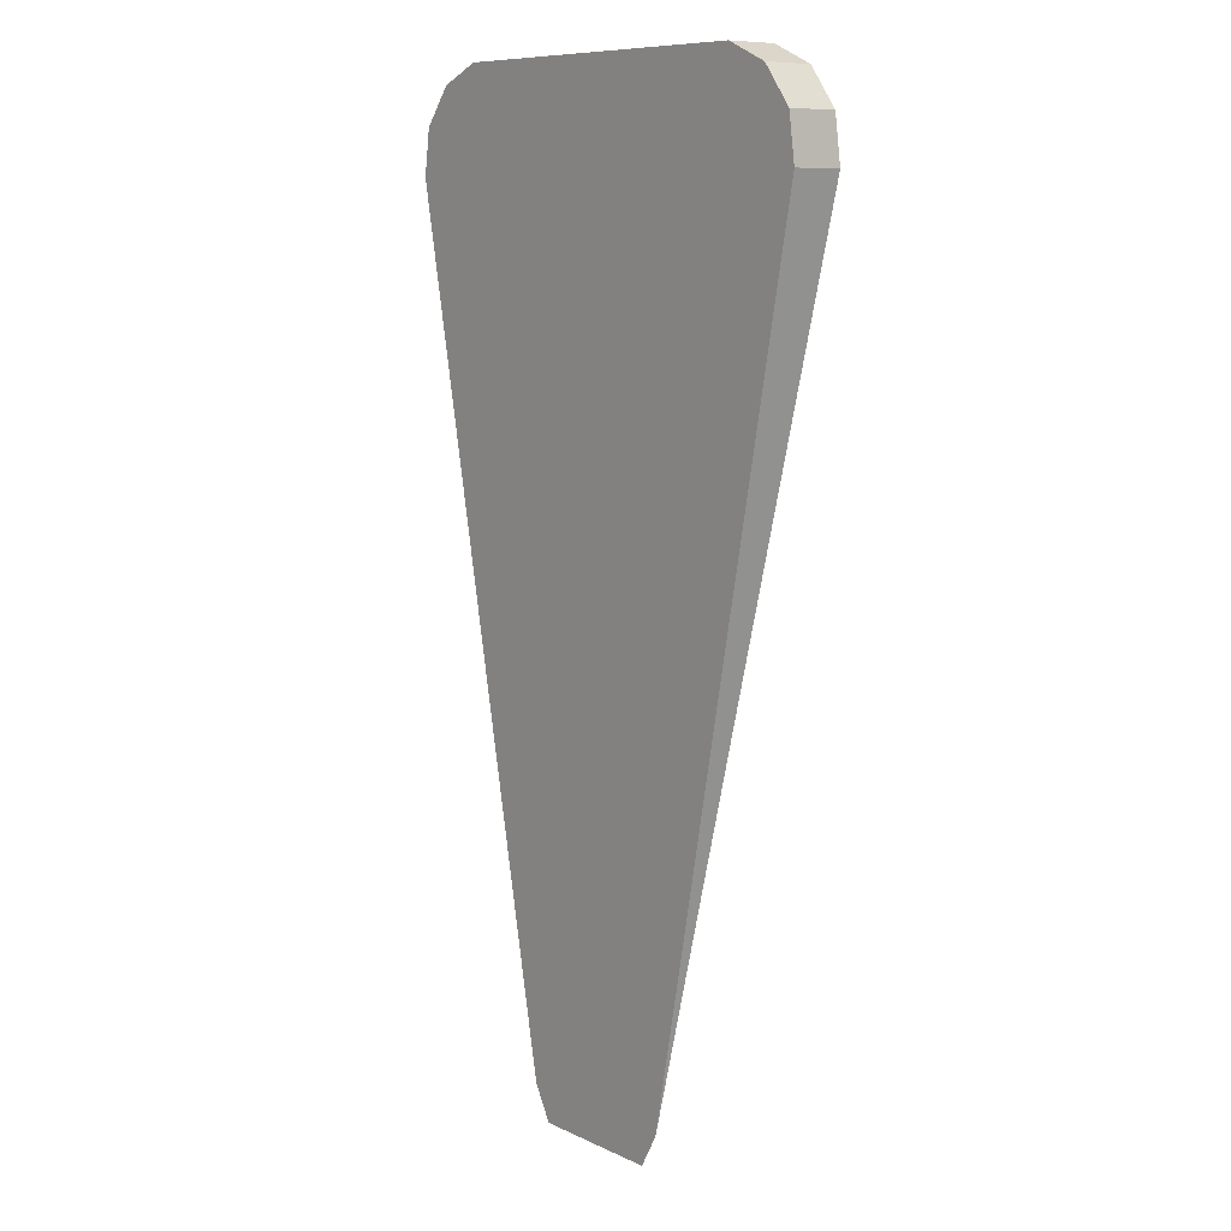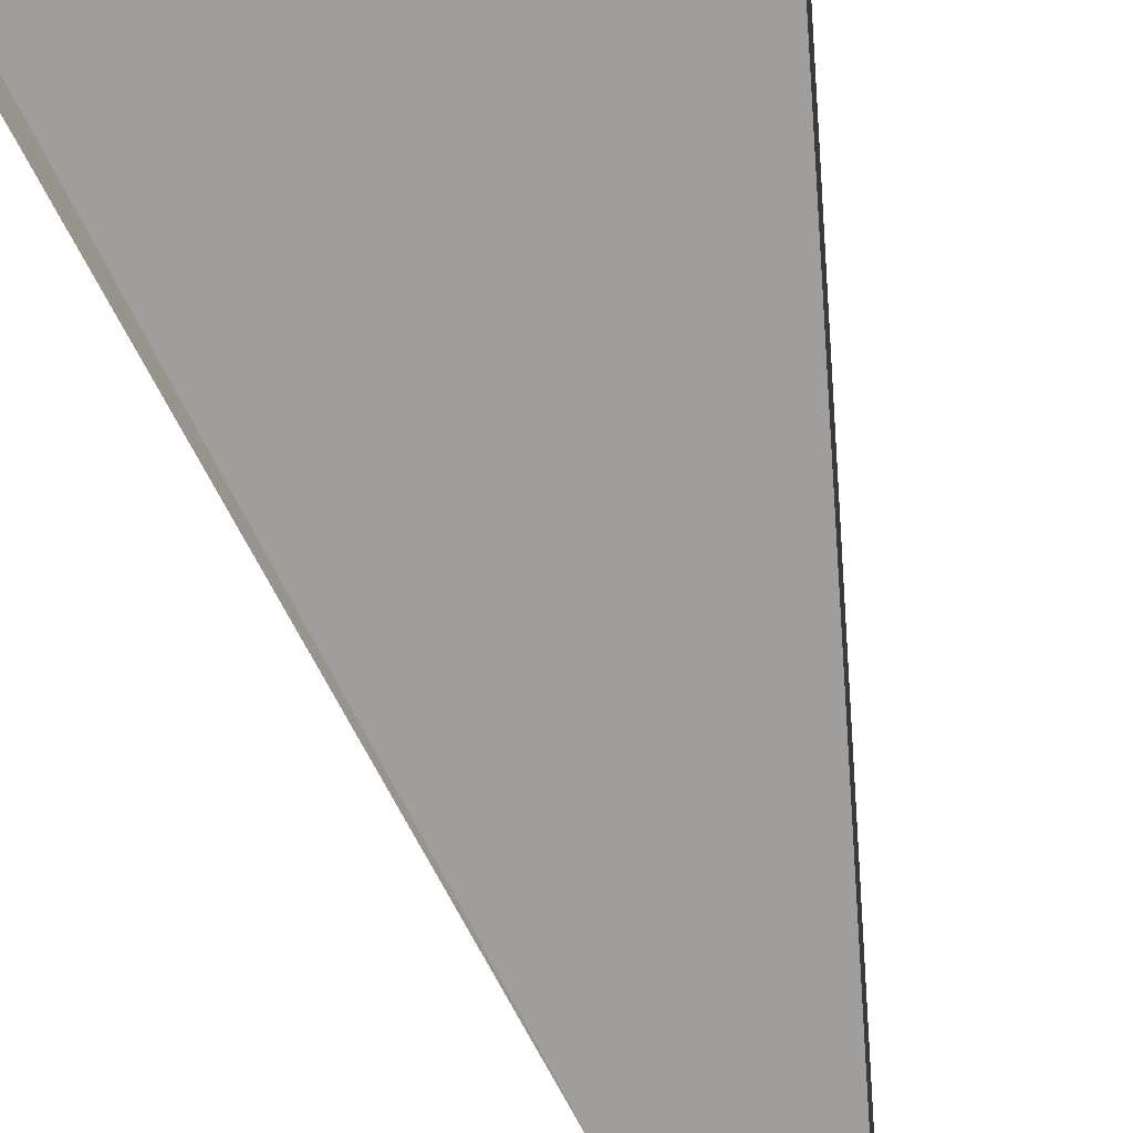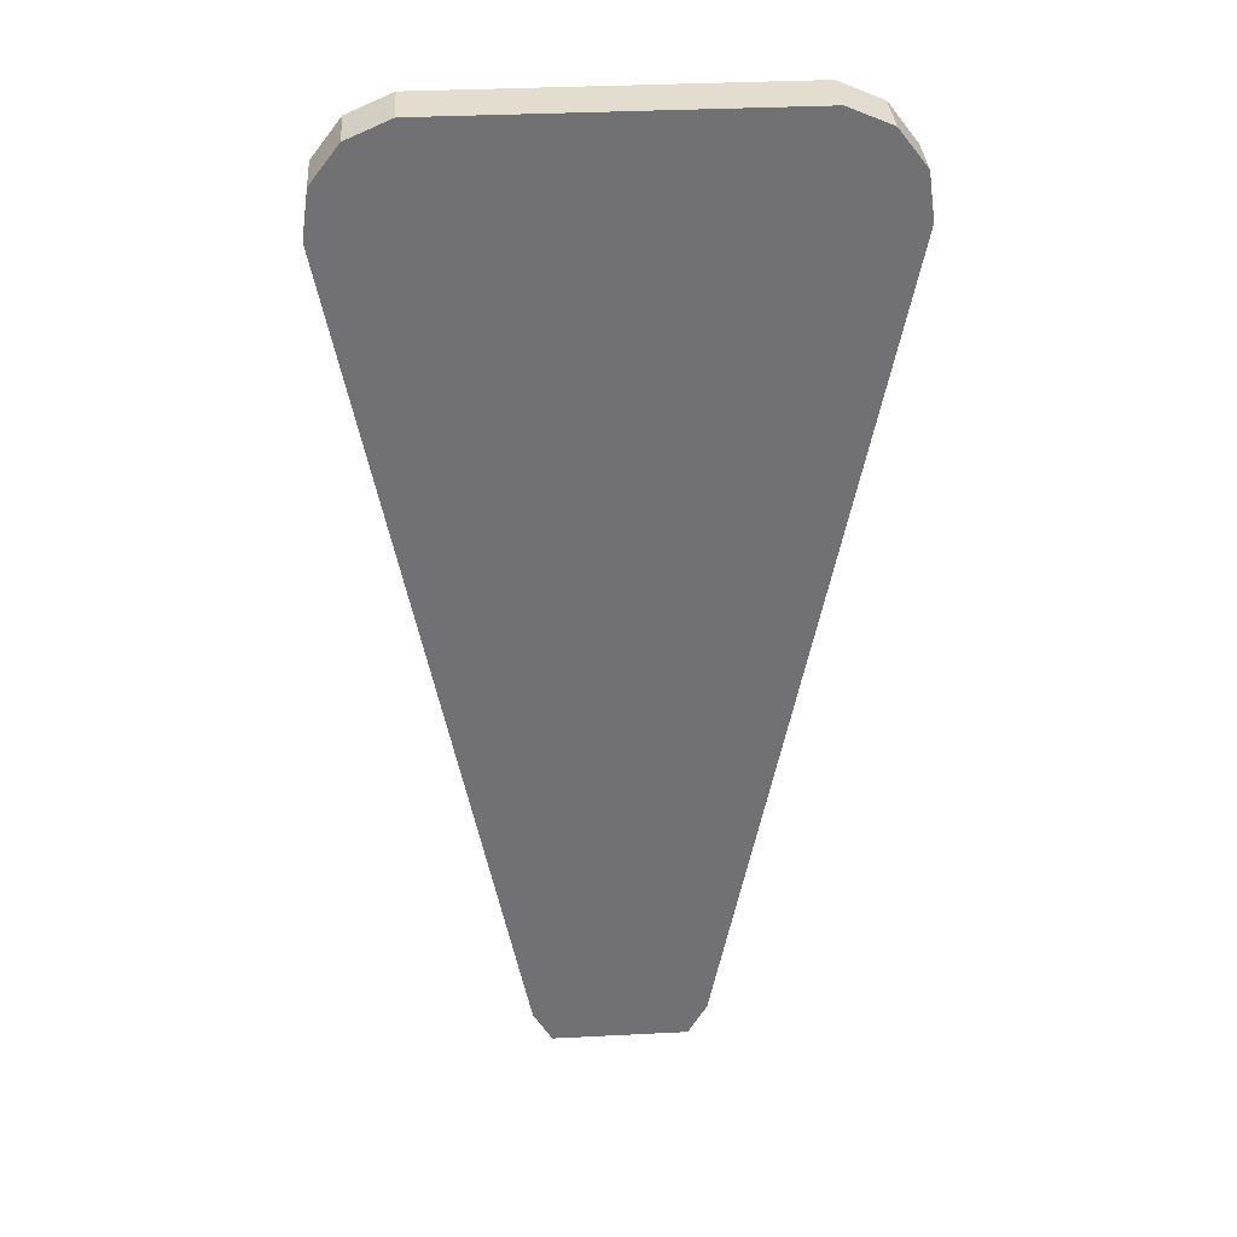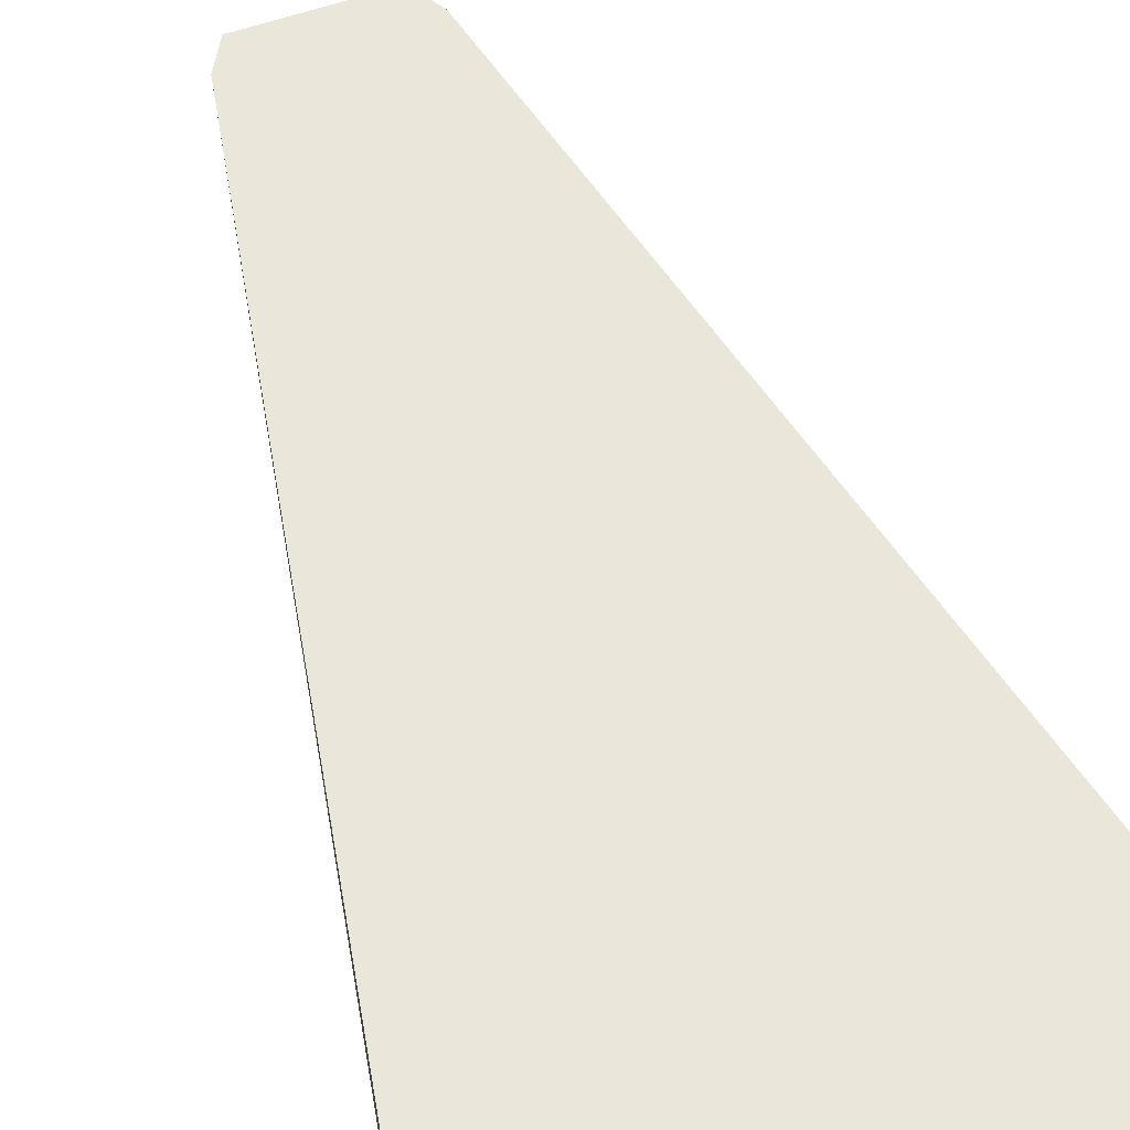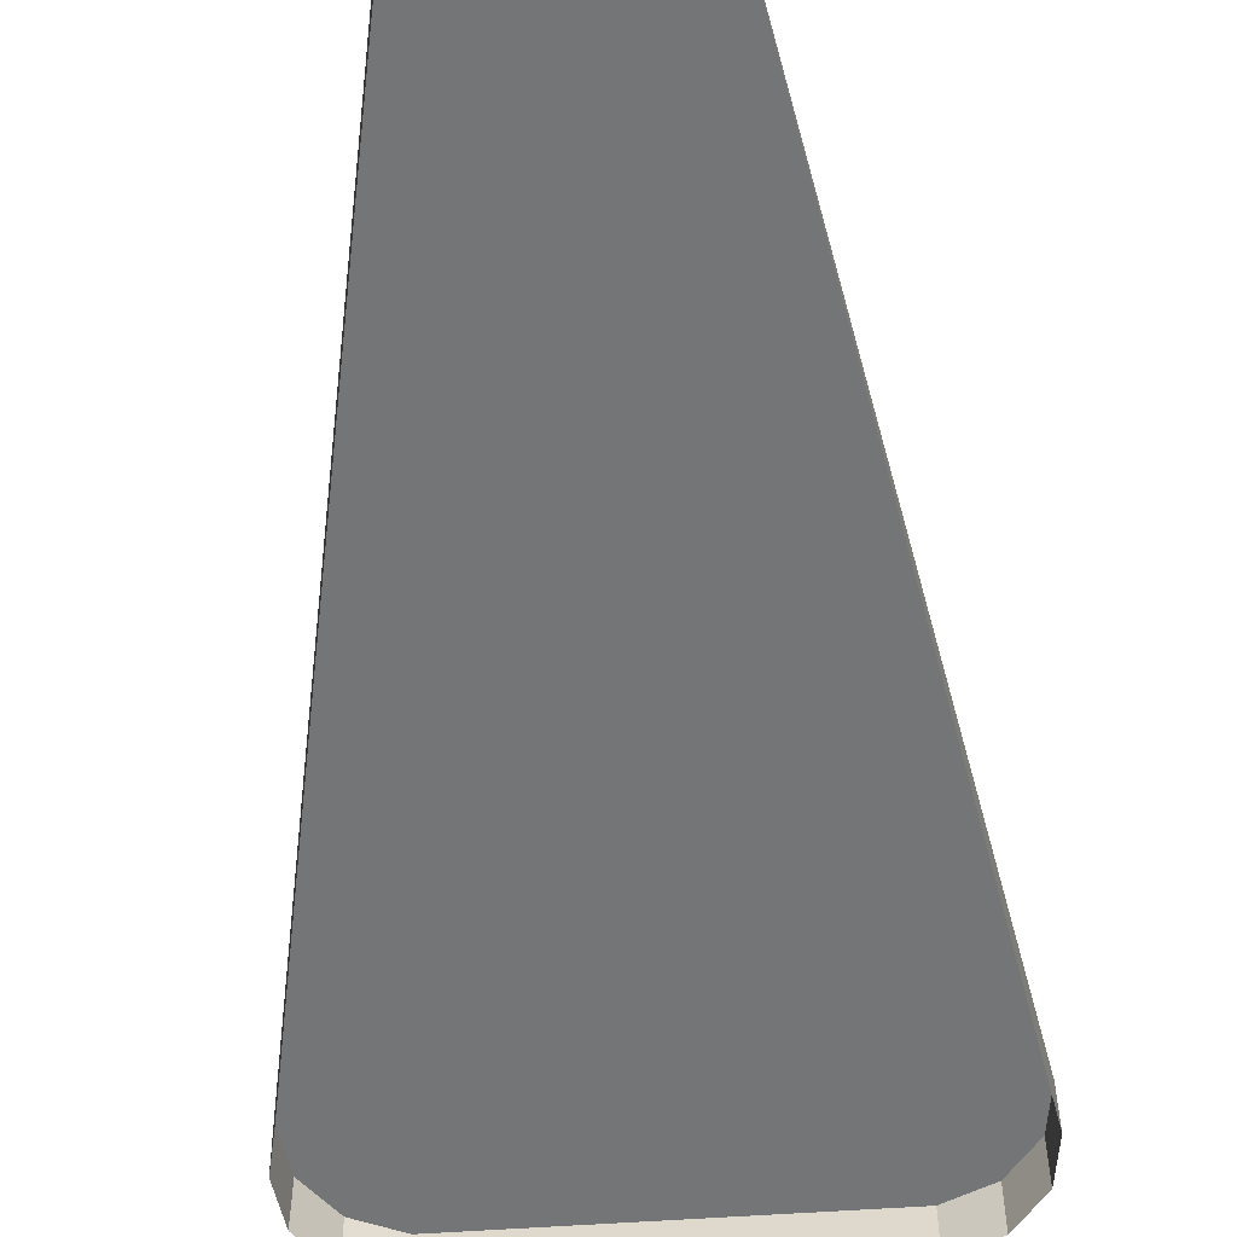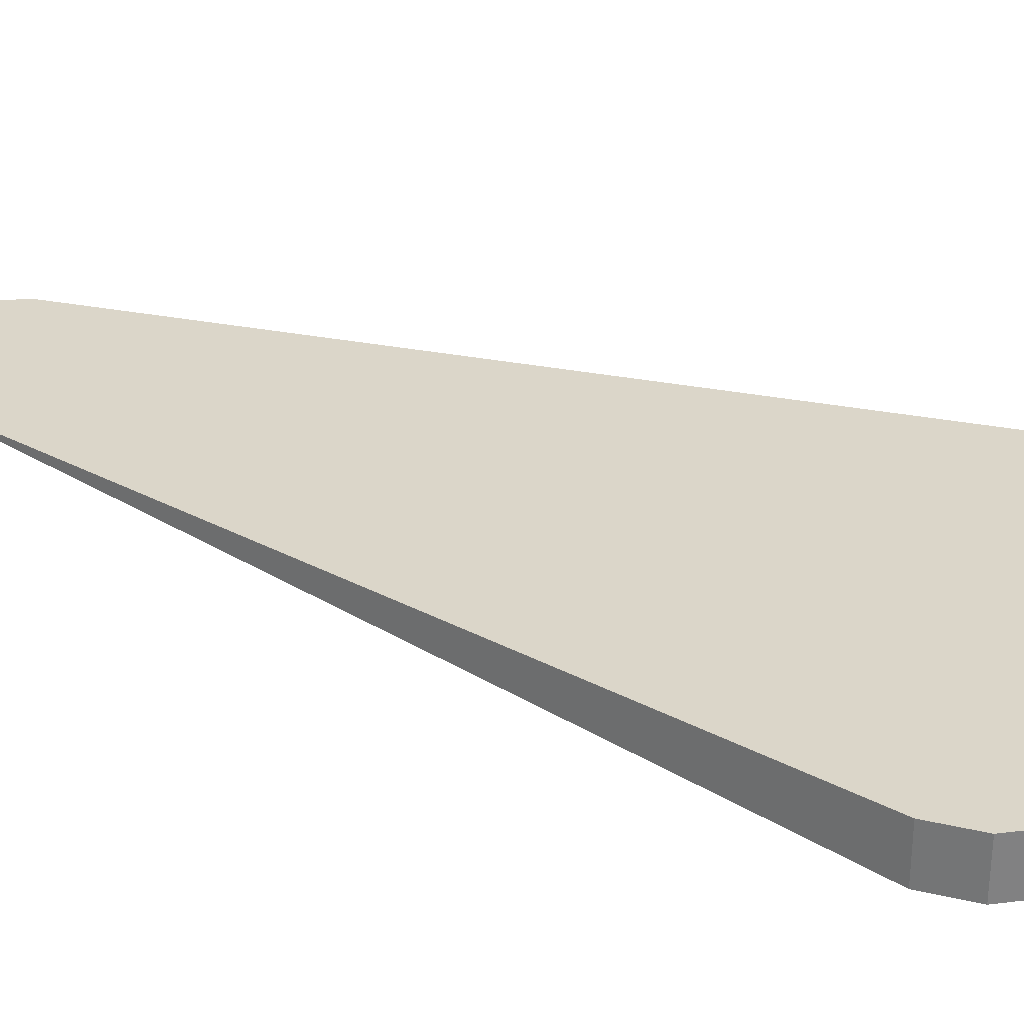
<metadata>
{"format":"obj","ext":"obj","renderer":"f3d","projection":"perspective","resolution":1024,"background":"white","views":[{"elev":9.3,"azim":50.3,"up":"+Y"},{"elev":-71.0,"azim":-164.6,"up":"+Z"},{"elev":35.0,"azim":-3.9,"up":"+Y"},{"elev":55.0,"azim":159.0,"up":"+Z"},{"elev":-56.4,"azim":4.2,"up":"+Z"},{"elev":29.9,"azim":117.1,"up":"+Z"}]}
</metadata>
<code>
o LM_GI_gi06_UnderPF
v 392.7 701.9 -28.22
v 392.7 701.9 -32.93
v 360.8 701.9 -32.93
v 396.7 700.2 -28.22
v 396.7 700.2 -32.93
v 392.7 701.9 -32.93
v 392.7 701.9 -28.22
v 396.7 700.2 -28.22
v 392.7 701.9 -32.93
v 360.8 701.9 -32.93
v 356.8 700.2 -32.93
v 356.8 700.2 -28.22
v 360.8 701.9 -28.22
v 392.7 701.9 -28.22
v 360.8 701.9 -32.93
v 399.3 696.8 -28.22
v 399.3 696.8 -32.93
v 396.7 700.2 -32.93
v 360.8 701.9 -28.22
v 360.8 701.9 -32.93
v 356.8 700.2 -28.22
v 396.7 700.2 -28.22
v 399.3 696.8 -28.22
v 396.7 700.2 -32.93
v 356.8 700.2 -32.93
v 354.2 696.8 -32.93
v 354.2 696.8 -28.22
v 356.8 700.2 -28.22
v 356.8 700.2 -32.93
v 354.2 696.8 -28.22
v 399.9 692.5 -28.22
v 399.9 692.5 -32.93
v 399.3 696.8 -32.93
v 399.9 692.5 -28.22
v 396.7 700.2 -28.22
v 392.7 701.9 -28.22
v 399.3 696.8 -28.22
v 399.9 692.5 -28.22
v 399.3 696.8 -32.93
v 354.2 696.8 -28.22
v 354.2 696.8 -32.93
v 353.6 692.5 -32.93
v 353.6 692.5 -28.22
v 360.8 701.9 -28.22
v 399.9 692.5 -28.22
v 399.3 696.8 -28.22
v 396.7 700.2 -28.22
v 356.8 700.2 -28.22
v 354.2 696.8 -28.22
v 353.6 692.5 -28.22
v 354.2 696.8 -28.22
v 353.6 692.5 -32.93
v 353.6 692.5 -28.22
v 353.6 692.5 -32.93
v 368.7 613.9 -32.93
v 399.9 692.5 -28.22
v 384.8 613.9 -28.22
v 399.9 692.5 -32.93
v 399.9 692.5 -28.22
v 353.6 692.5 -28.22
v 368.7 613.9 -28.22
v 368.7 613.9 -28.22
v 353.6 692.5 -28.22
v 368.7 613.9 -32.93
v 368.7 613.9 -28.22
v 384.8 613.9 -28.22
v 399.9 692.5 -28.22
v 368.7 613.9 -28.22
v 368.7 613.9 -32.93
v 370.4 610.8 -32.93
v 370.4 610.8 -28.22
v 368.7 613.9 -28.22
v 370.4 610.8 -32.93
v 368.7 613.9 -28.22
v 383 610.8 -28.22
v 384.8 613.9 -28.22
v 370.4 610.8 -28.22
v 383 610.8 -28.22
v 368.7 613.9 -28.22
f 3 2 1
f 6 5 4
f 9 8 7
f 12 11 10
f 15 14 13
f 18 17 16
f 21 20 19
f 24 23 22
f 27 26 25
f 30 29 28
f 33 32 31
f 36 35 34
f 39 38 37
f 42 41 40
f 44 36 43
f 47 46 45
f 48 44 43
f 43 36 34
f 43 49 48
f 52 51 50
f 55 54 53
f 58 57 56
f 61 60 59
f 64 63 62
f 67 66 65
f 70 69 68
f 73 72 71
f 76 75 74
f 79 78 77

</code>
